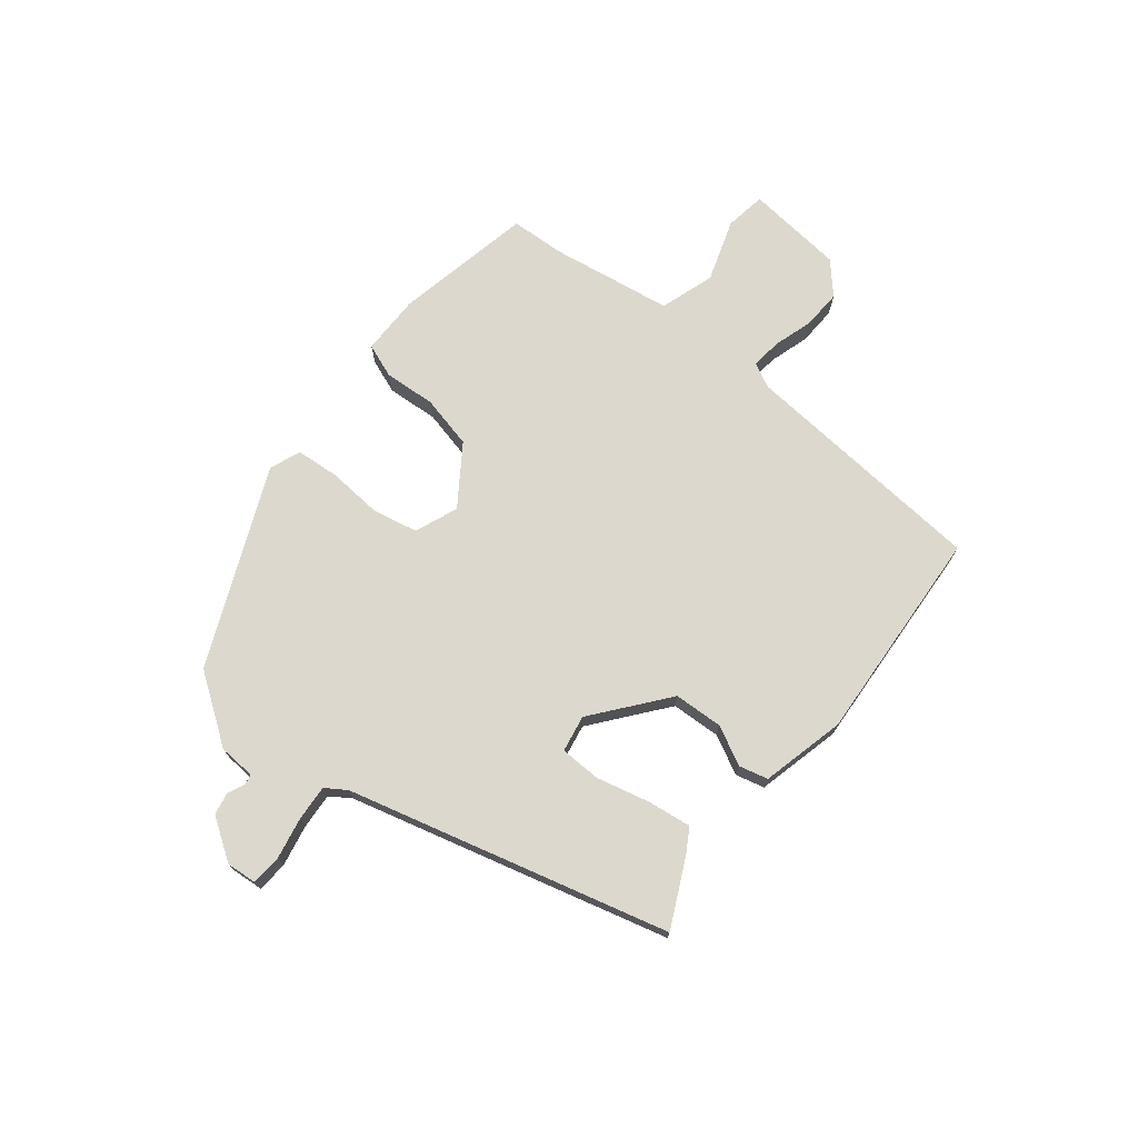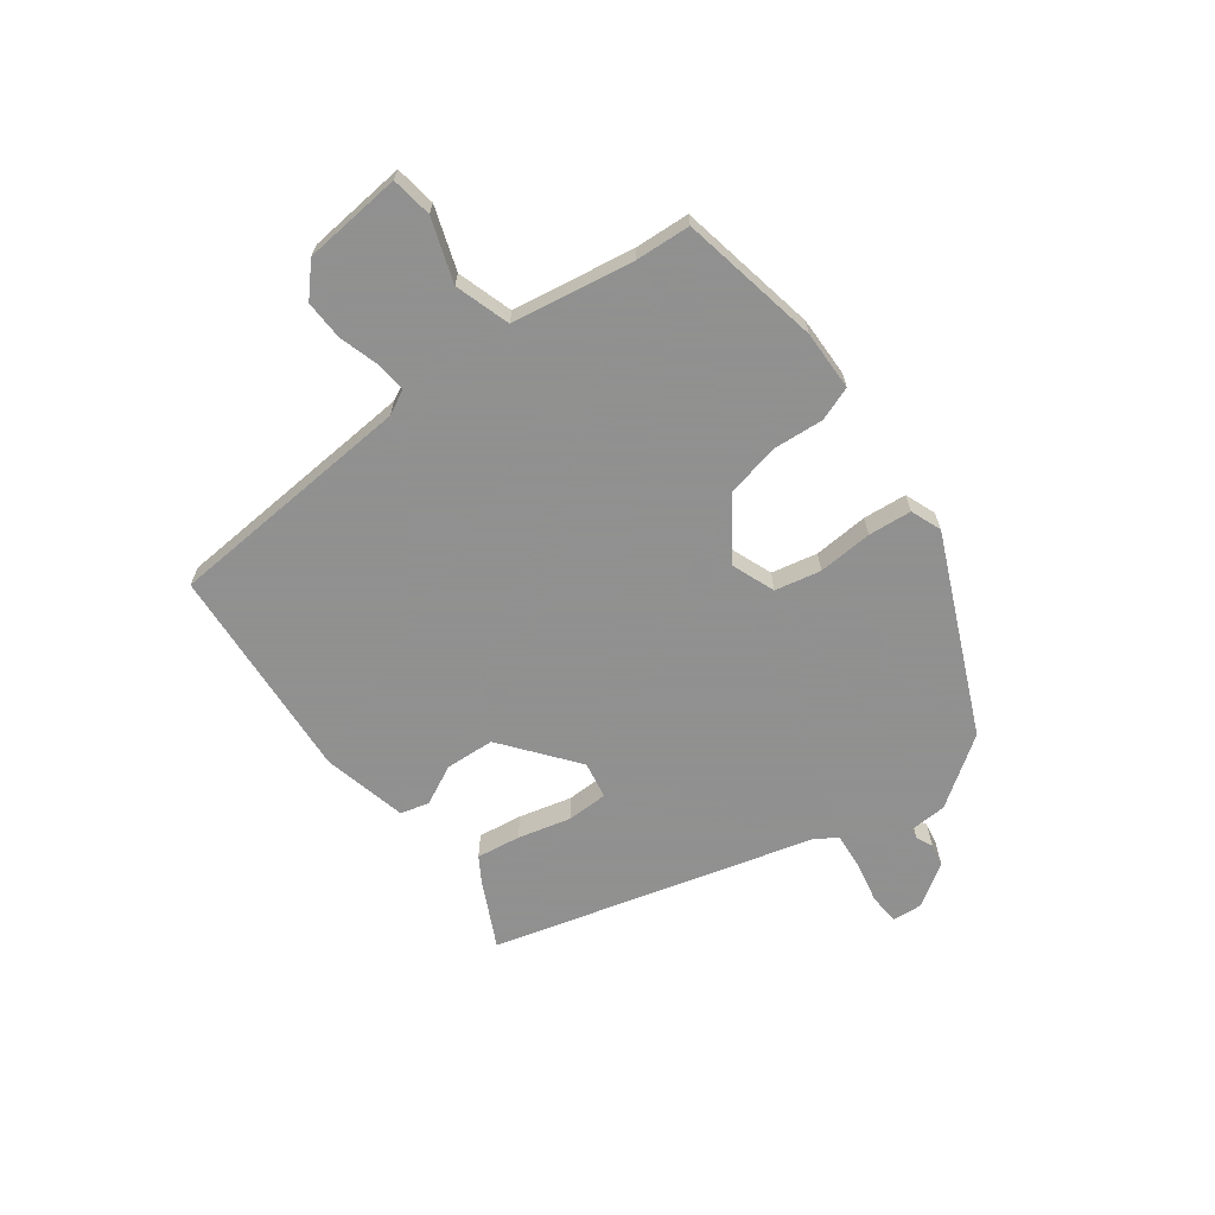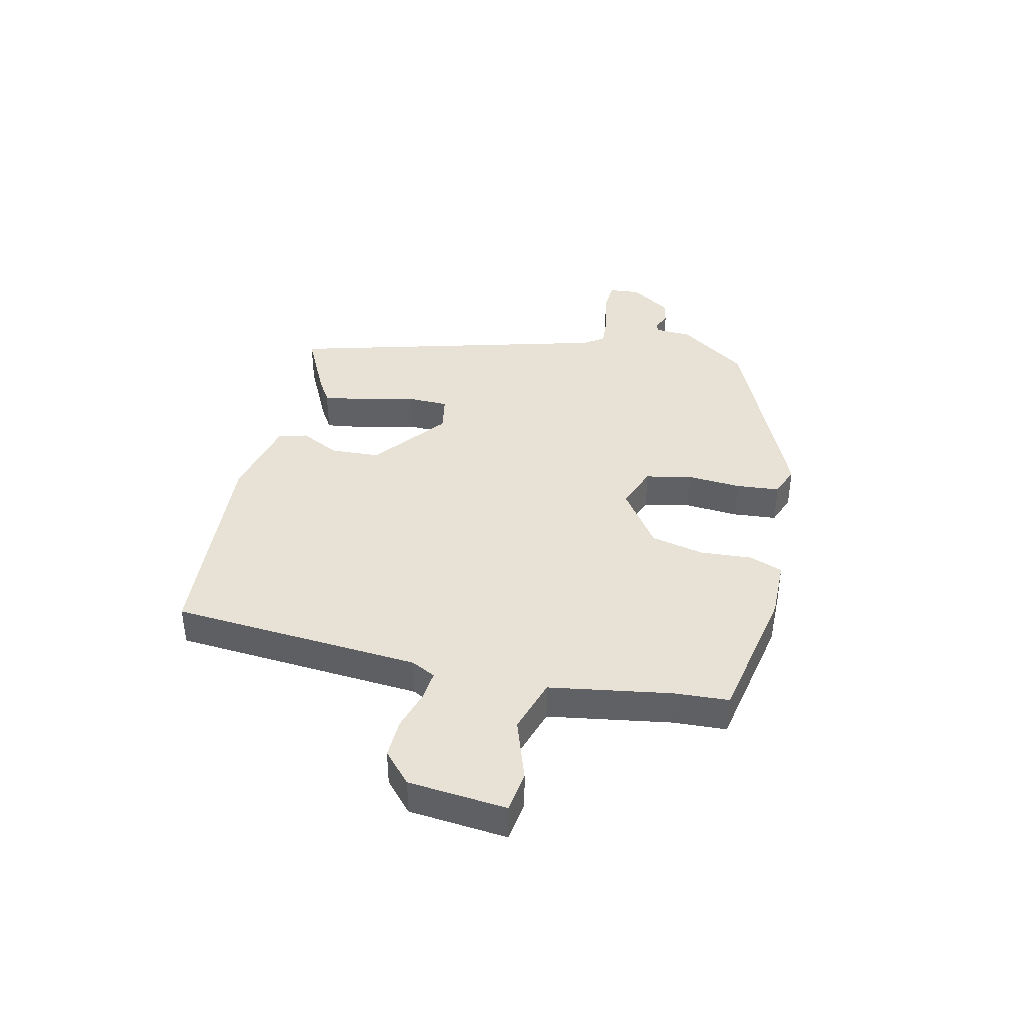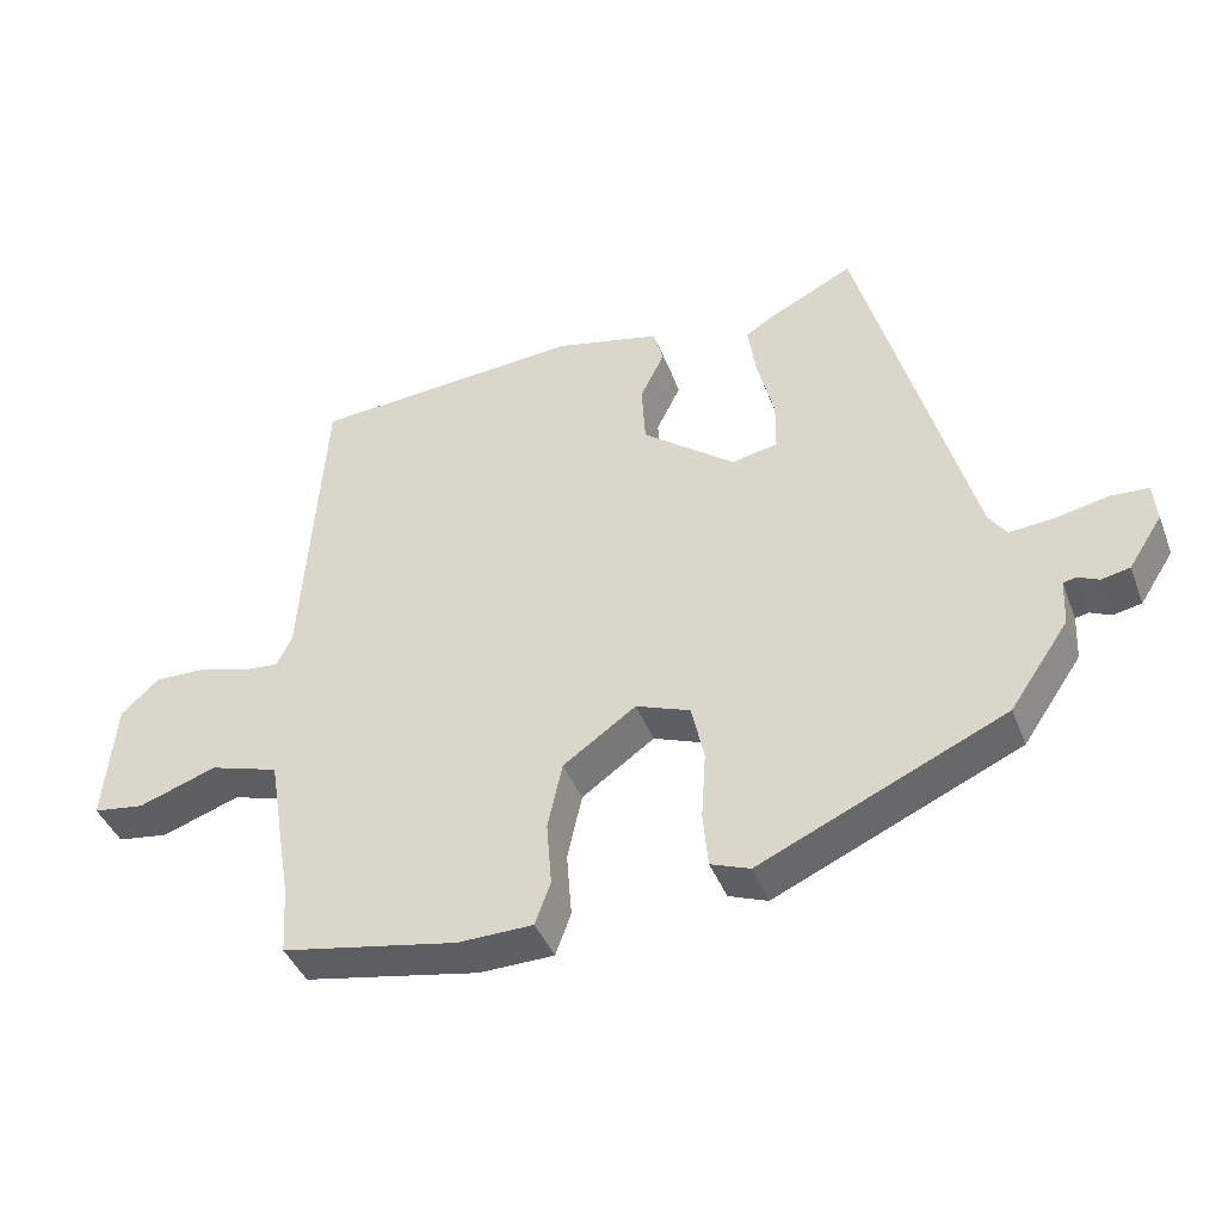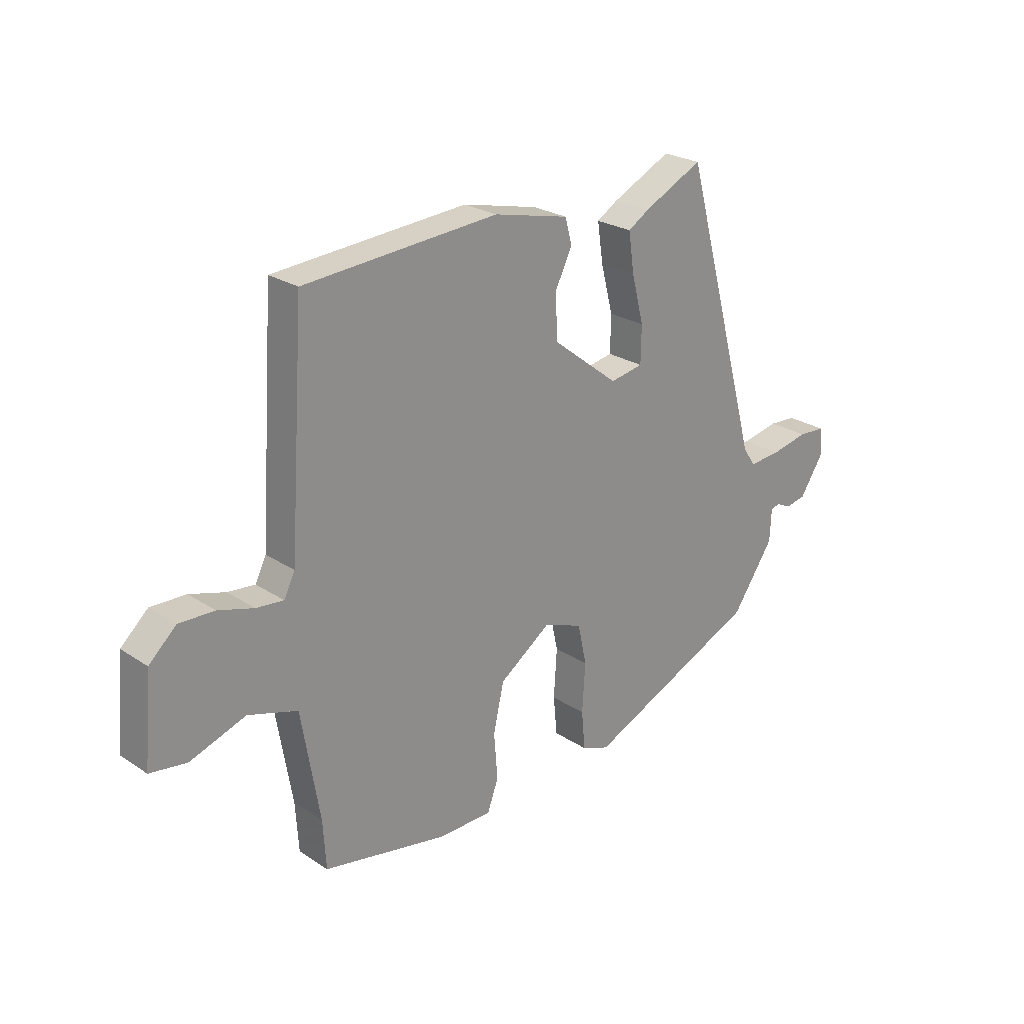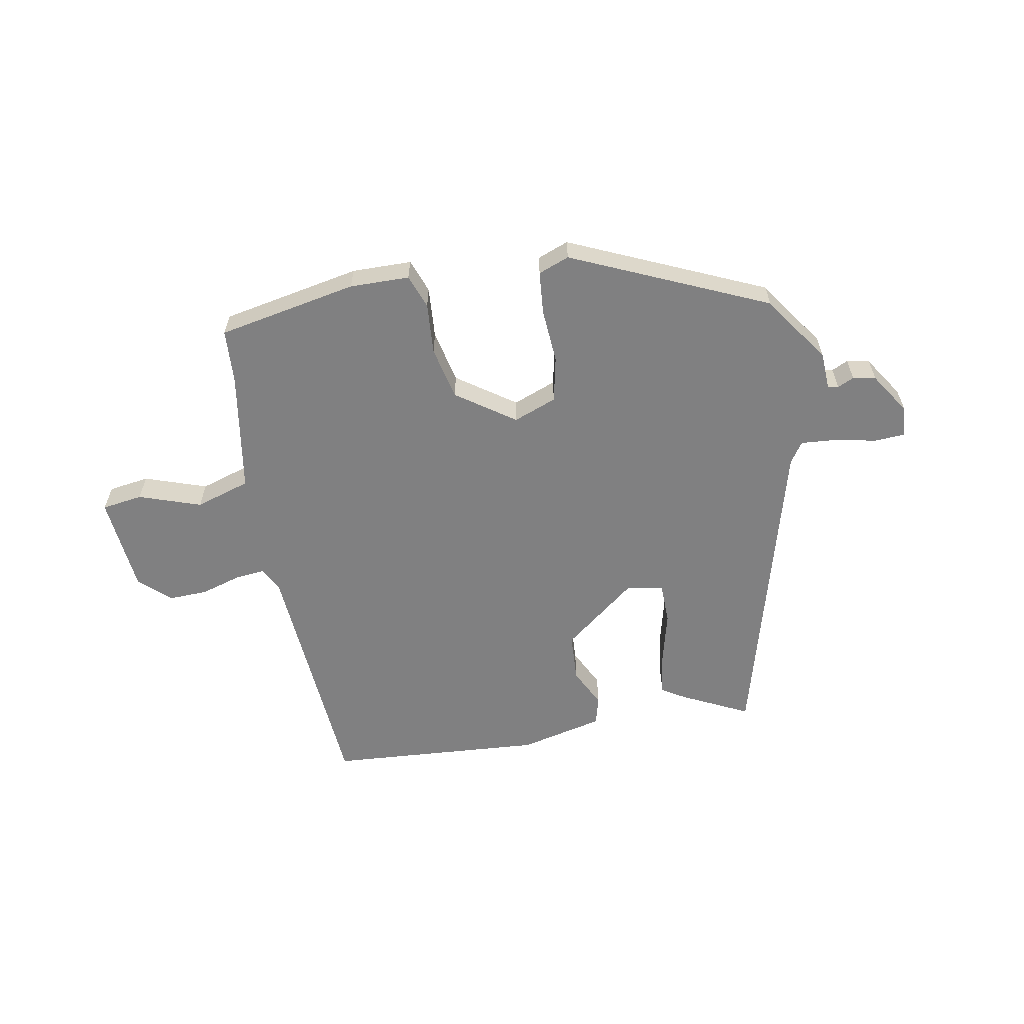
<metadata>
{"format":"obj","ext":"obj","renderer":"f3d","projection":"perspective","resolution":1024,"background":"white","views":[{"elev":72.6,"azim":-50.6,"up":"+Y"},{"elev":-65.8,"azim":126.9,"up":"+Y"},{"elev":40.1,"azim":103.3,"up":"+Y"},{"elev":-41.8,"azim":-159.8,"up":"+Z"},{"elev":24.5,"azim":137.2,"up":"+Z"},{"elev":-60.0,"azim":-169.4,"up":"+Y"}]}
</metadata>
<code>
v 0.491 0.07 -0.46
v 0.252 0.07 -0.505
v 0.15 0.07 -0.503
v 0.129 0.07 -0.445
v 0.136 0.07 -0.357
v 0.116 0.07 -0.266
v 0.017 0.07 -0.196
v -0.057 0.07 -0.224
v -0.074 0.07 -0.302
v -0.068 0.07 -0.395
v -0.075 0.07 -0.469
v -0.128 0.07 -0.489
v -0.461 0.07 -0.339
v -0.541 0.07 -0.222
v -0.544 0.07 -0.159
v -0.562 0.07 -0.155
v -0.59 0.07 -0.168
v -0.629 0.07 -0.16
v -0.675 0.07 -0.089
v -0.67 0.07 -0.037
v -0.618 0.07 -0.034
v -0.547 0.07 -0.049
v -0.486 0.07 -0.054
v -0.462 0.07 -0.019
v -0.311 0.07 0.526
v -0.197 0.07 0.469
v -0.157 0.07 0.444
v -0.168 0.07 0.369
v -0.191 0.07 0.279
v -0.19 0.07 0.209
v -0.127 0.07 0.197
v -0.001 0.07 0.295
v 0.004 0.07 0.379
v -0.029 0.07 0.446
v -0.016 0.07 0.495
v 0.128 0.07 0.528
v 0.498 0.07 0.5
v 0.527 0.07 0.074
v 0.548 0.07 0.032
v 0.6 0.07 0.037
v 0.668 0.07 0.057
v 0.735 0.07 0.059
v 0.787 0.07 0.011
v 0.802 0.07 -0.157
v 0.732 0.07 -0.167
v 0.626 0.07 -0.13
v 0.532 0.07 -0.159
v 0.497 0.07 -0.367
v 0.491 0 -0.46
v 0.252 0 -0.505
v 0.15 0 -0.503
v 0.129 0 -0.445
v 0.136 0 -0.357
v 0.116 0 -0.266
v 0.017 0 -0.196
v -0.057 0 -0.224
v -0.074 0 -0.302
v -0.068 0 -0.395
v -0.075 0 -0.469
v -0.128 0 -0.489
v -0.461 0 -0.339
v -0.541 0 -0.222
v -0.544 0 -0.159
v -0.562 0 -0.155
v -0.59 0 -0.168
v -0.629 0 -0.16
v -0.675 0 -0.089
v -0.67 0 -0.037
v -0.618 0 -0.034
v -0.547 0 -0.049
v -0.486 0 -0.054
v -0.462 0 -0.019
v -0.311 0 0.526
v -0.197 0 0.469
v -0.157 0 0.444
v -0.168 0 0.369
v -0.191 0 0.279
v -0.19 0 0.209
v -0.127 0 0.197
v -0.001 0 0.295
v 0.004 0 0.379
v -0.029 0 0.446
v -0.016 0 0.495
v 0.128 0 0.528
v 0.498 0 0.5
v 0.527 0 0.074
v 0.548 0 0.032
v 0.6 0 0.037
v 0.668 0 0.057
v 0.735 0 0.059
v 0.787 0 0.011
v 0.802 0 -0.157
v 0.732 0 -0.167
v 0.626 0 -0.13
v 0.532 0 -0.159
v 0.497 0 -0.367
f 43 44 45 46
f 43 46 47
f 40 41 42 43
f 39 40 43 47
f 38 39 47 48
f 36 37 38 48
f 33 34 35 36
f 32 33 36 48
f 26 27 28 29
f 24 25 26 29
f 23 24 29 30
f 19 20 21 22
f 19 22 23
f 16 17 18 19
f 15 16 19 23
f 9 10 11 12
f 8 9 12 13
f 7 8 13 14
f 2 3 4 5
f 2 5 6
f 1 2 6
f 31 32 48 1
f 7 14 15 23
f 7 23 30 31
f 1 6 7 31
f 94 93 92 91
f 95 94 91
f 91 90 89 88
f 95 91 88 87
f 96 95 87 86
f 96 86 85 84
f 84 83 82 81
f 96 84 81 80
f 77 76 75 74
f 77 74 73 72
f 78 77 72 71
f 70 69 68 67
f 71 70 67
f 67 66 65 64
f 71 67 64 63
f 60 59 58 57
f 61 60 57 56
f 62 61 56 55
f 53 52 51 50
f 54 53 50
f 54 50 49
f 49 96 80 79
f 71 63 62 55
f 79 78 71 55
f 79 55 54 49
f 1 49 50 2
f 2 50 51 3
f 3 51 52 4
f 4 52 53 5
f 5 53 54 6
f 6 54 55 7
f 7 55 56 8
f 8 56 57 9
f 9 57 58 10
f 10 58 59 11
f 11 59 60 12
f 12 60 61 13
f 13 61 62 14
f 14 62 63 15
f 15 63 64 16
f 16 64 65 17
f 17 65 66 18
f 18 66 67 19
f 19 67 68 20
f 20 68 69 21
f 21 69 70 22
f 22 70 71 23
f 23 71 72 24
f 24 72 73 25
f 25 73 74 26
f 26 74 75 27
f 27 75 76 28
f 28 76 77 29
f 29 77 78 30
f 30 78 79 31
f 31 79 80 32
f 32 80 81 33
f 33 81 82 34
f 34 82 83 35
f 35 83 84 36
f 36 84 85 37
f 37 85 86 38
f 38 86 87 39
f 39 87 88 40
f 40 88 89 41
f 41 89 90 42
f 42 90 91 43
f 43 91 92 44
f 44 92 93 45
f 45 93 94 46
f 46 94 95 47
f 47 95 96 48
f 48 96 49 1

</code>
